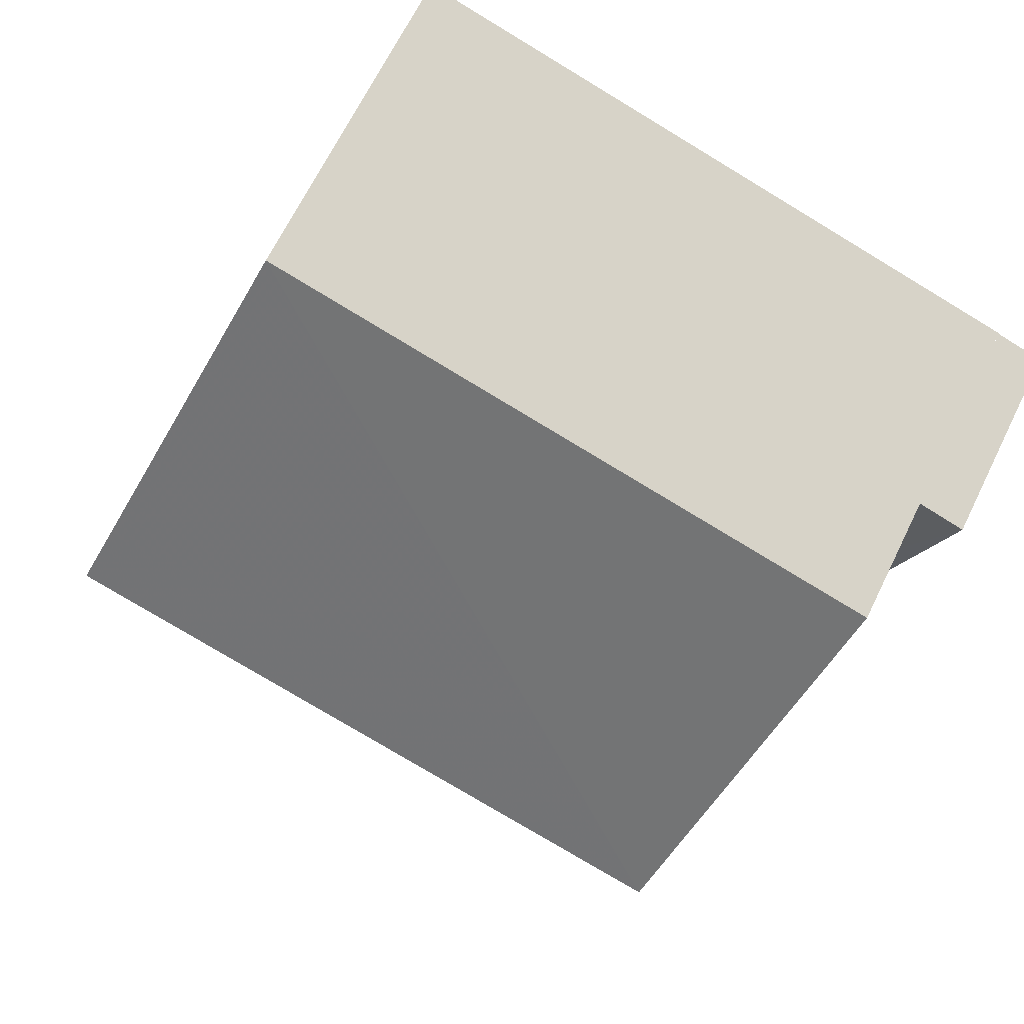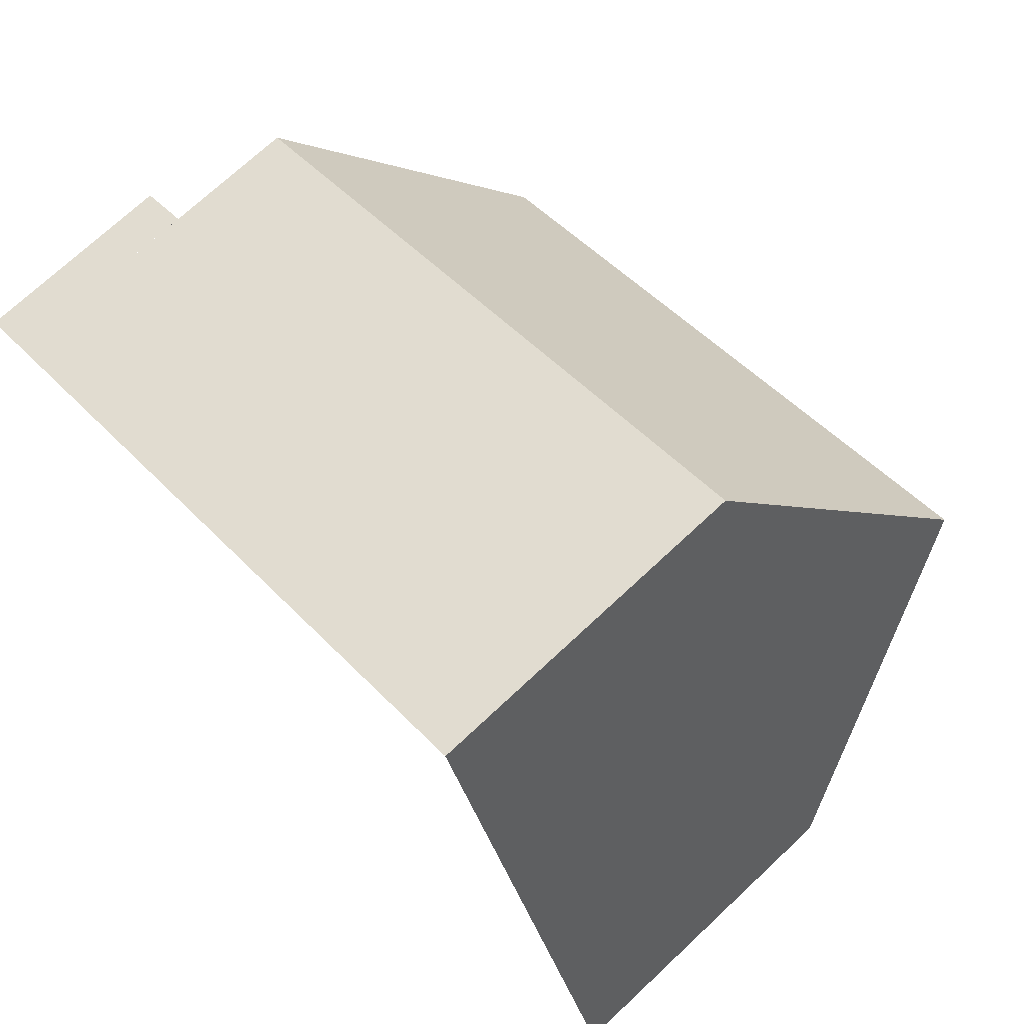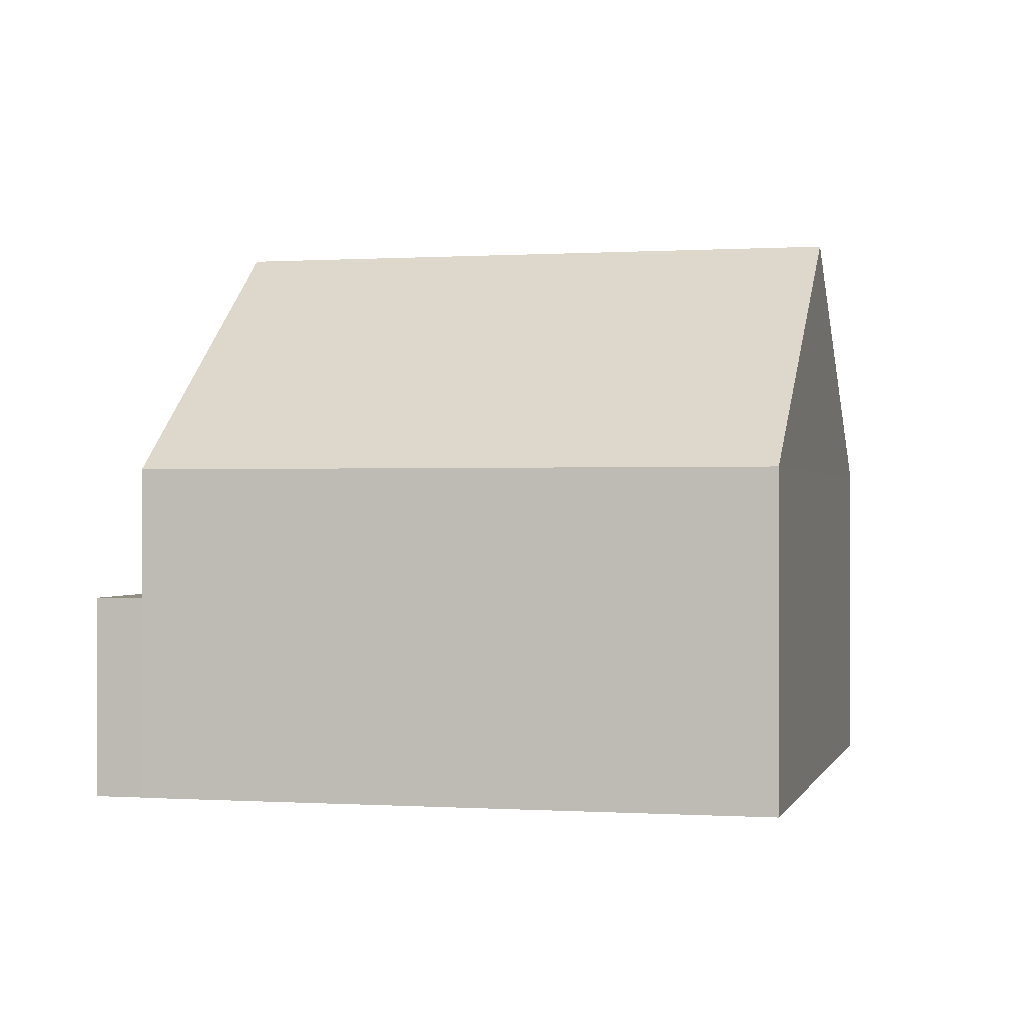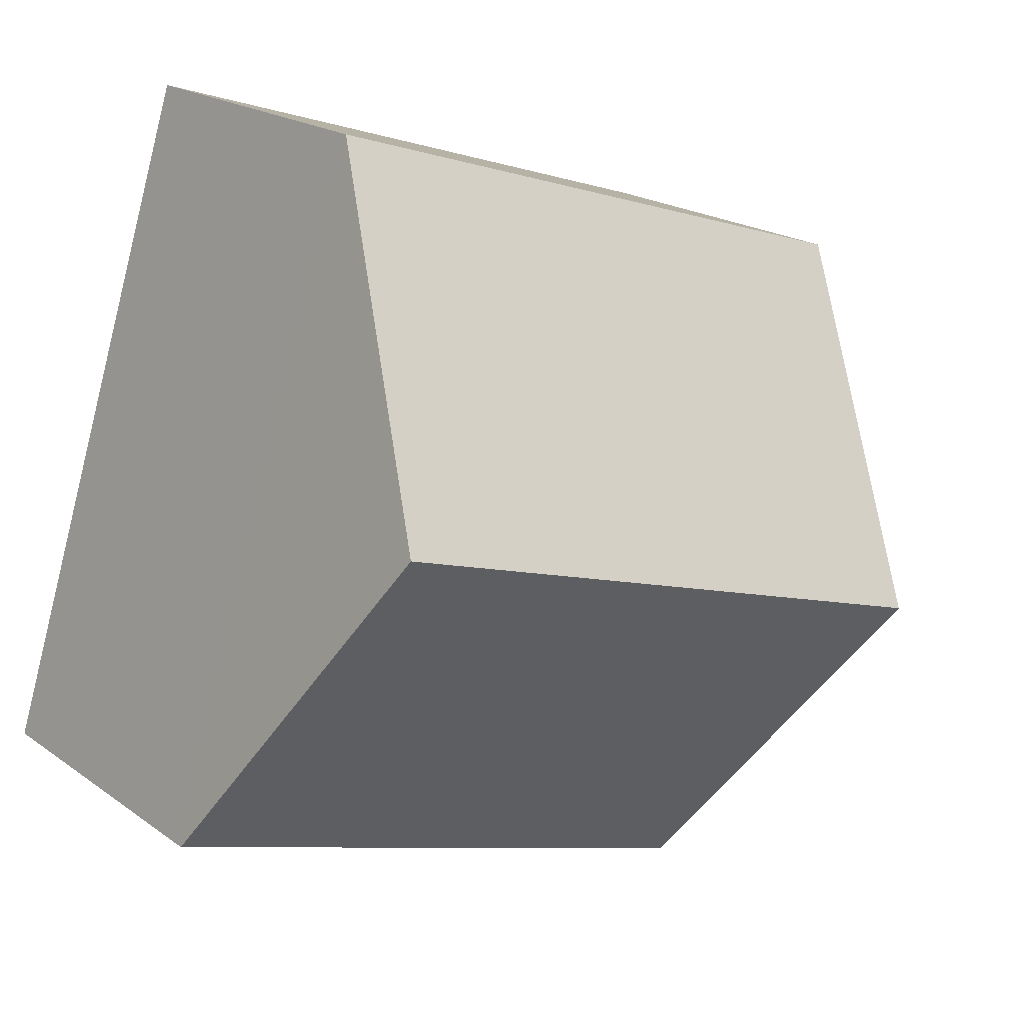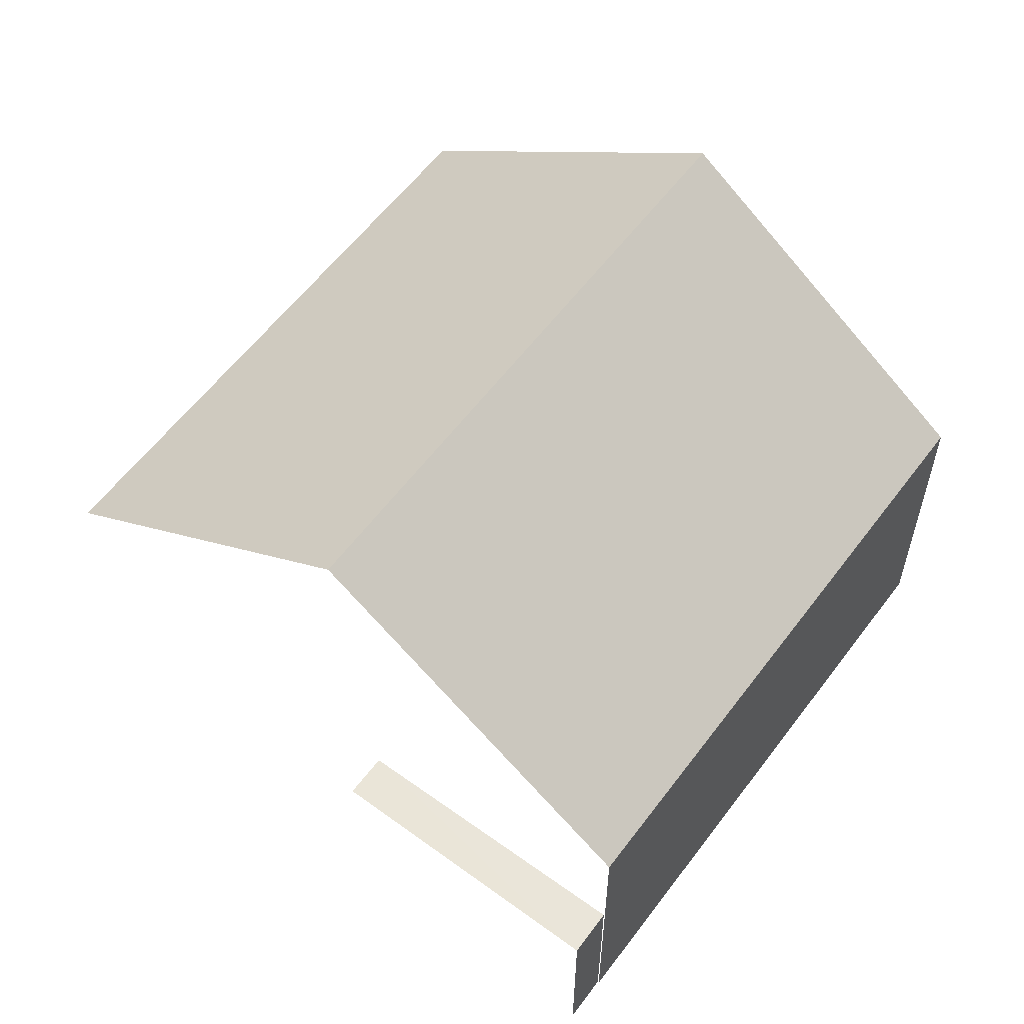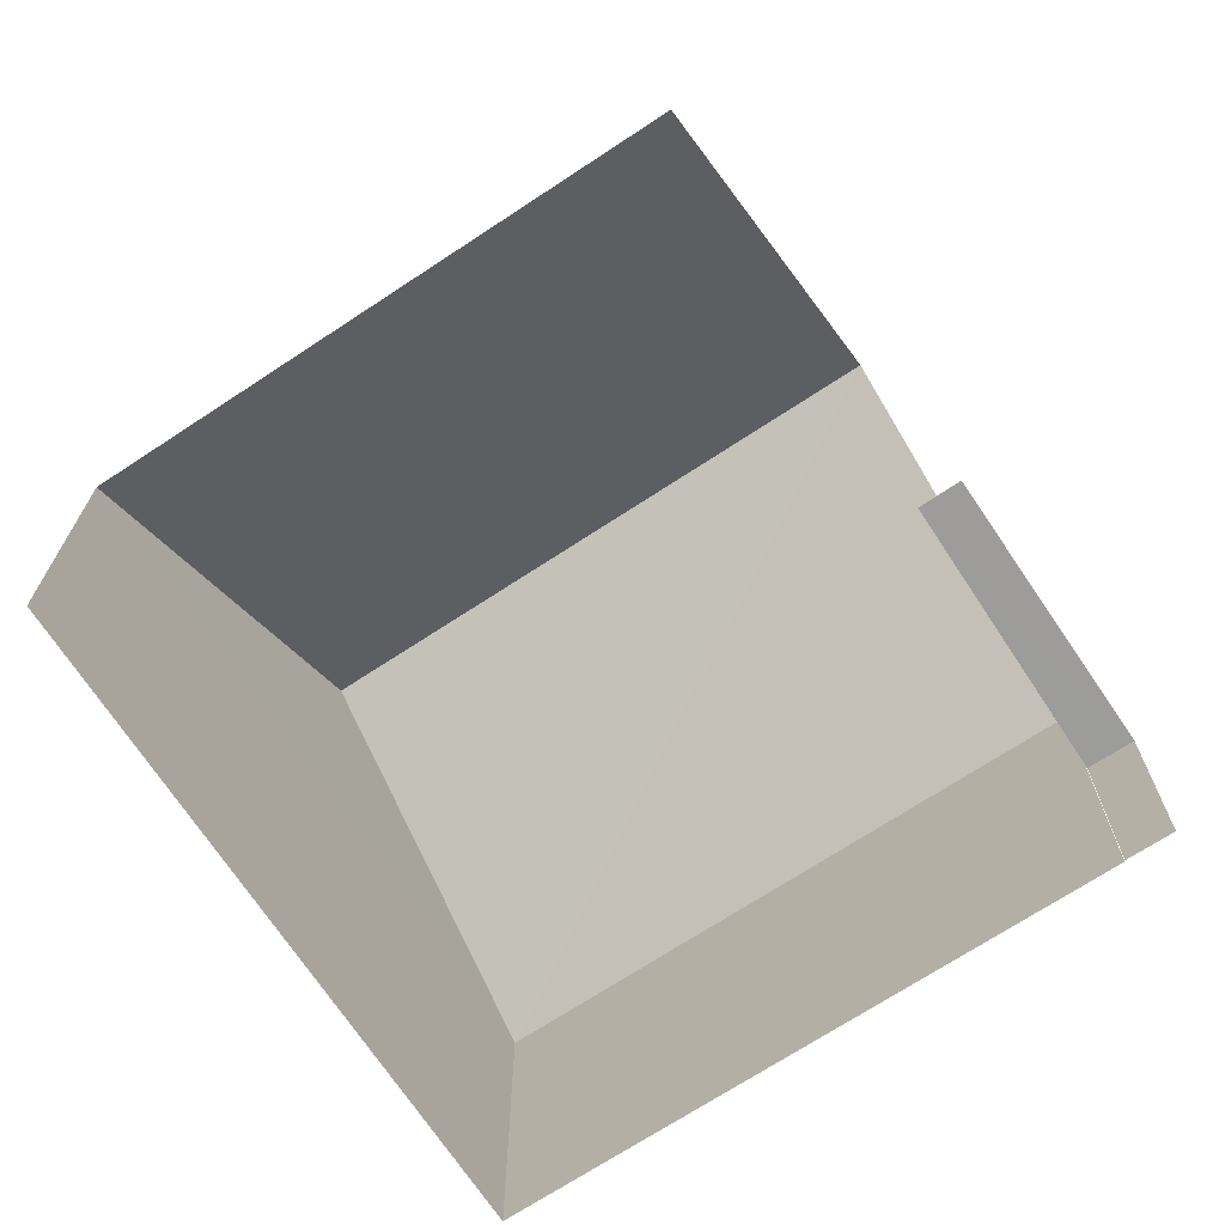
<metadata>
{"format":"obj","ext":"obj","renderer":"f3d","projection":"perspective","resolution":1024,"background":"white","views":[{"elev":66.7,"azim":26.2,"up":"+Y"},{"elev":71.4,"azim":-133.1,"up":"+Y"},{"elev":-0.0,"azim":176.4,"up":"+Z"},{"elev":19.4,"azim":-37.2,"up":"+Y"},{"elev":58.4,"azim":109.2,"up":"+Z"},{"elev":-70.2,"azim":16.1,"up":"+Z"}]}
</metadata>
<code>
v -2.208e+05 -1.255e+05 25.43
v -2.208e+05 -1.255e+05 25.43
v -2.208e+05 -1.255e+05 25.43
v -2.208e+05 -1.255e+05 25.43
v -2.208e+05 -1.255e+05 25.43
v -2.208e+05 -1.255e+05 25.43
v -2.208e+05 -1.255e+05 25.43
v -2.208e+05 -1.255e+05 25.43
v -2.208e+05 -1.255e+05 32.98
v -2.208e+05 -1.255e+05 29.77
v -2.208e+05 -1.255e+05 32.98
v -2.208e+05 -1.255e+05 29.77
v -2.208e+05 -1.255e+05 29.77
v -2.208e+05 -1.255e+05 29.77
v -2.208e+05 -1.255e+05 28.07
v -2.208e+05 -1.255e+05 28.07
v -2.208e+05 -1.255e+05 28.07
v -2.208e+05 -1.255e+05 28.07
f 1 2 3
f 3 4 5
f 1 6 2
f 7 8 1
f 5 7 1
f 5 1 3
f 12 2 6
f 10 12 6
f 1 8 16
f 15 1 16
f 16 8 7
f 17 16 7
f 5 4 18
f 15 6 1
f 15 18 14
f 10 6 15
f 18 4 14
f 11 10 15
f 11 15 14
f 9 10 11
f 9 12 10
f 11 13 9
f 11 14 13
f 15 16 17
f 18 15 17
f 5 17 7
f 5 18 17
f 13 3 12
f 13 12 9
f 3 2 12
f 3 14 4
f 3 13 14

</code>
